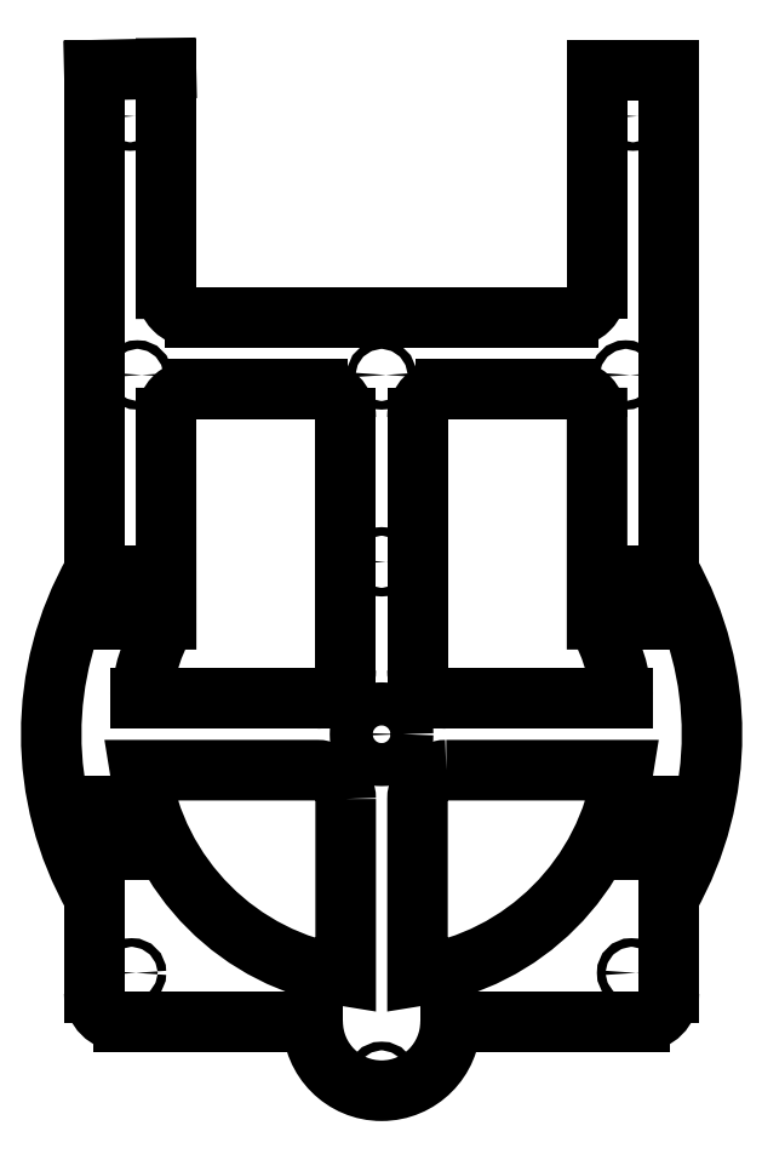
<metadata>
{"format":"dxf","ext":"dxf","renderer":"ezdxf+matplotlib","layout":"modelspace","background":"white","min_lineweight":24,"dpi":150}
</metadata>
<code>
0
SECTION
2
ENTITIES
0
LWPOLYLINE
8
0
90
4
70
1
43
0
10
-12.5
20
-22.5
42
0.4142
10
-22.5
20
-12.5
10
-84.08
20
-12.5
42
0.3302
10
-12.5
20
-84.08
0
LWPOLYLINE
8
0
90
4
70
1
43
0
10
22.5
20
-12.5
42
0.4142
10
12.5
20
-22.5
10
12.5
20
-84.08
42
0.3302
10
84.08
20
-12.5
0
ARC
8
0
10
65
20
110
30
0
40
10
210
-0
220
0
230
1
50
-0.001473
51
90
0
LINE
8
0
10
22.5
20
120
30
0
11
65
21
120
31
0
0
ARC
8
0
10
22.5
20
110
30
0
40
10
210
0
220
-0
230
1
50
90
51
180
0
LINE
8
0
10
12.5
20
22.5
30
0
11
12.5
21
110
31
0
0
ARC
8
0
10
22.5
20
22.5
30
0
40
10
210
0
220
0
230
1
50
180
51
270
0
ARC
8
0
10
-22.5
20
22.5
30
0
40
10
210
0
220
0
230
1
50
-90
51
0
0
LINE
8
0
10
-12.5
20
22.5
30
0
11
-12.5
21
110
31
0
0
ARC
8
0
10
-22.5
20
110
30
0
40
10
210
0
220
-0
230
1
50
0
51
90
0
ARC
8
0
10
-65.05
20
110
30
0
40
10
210
0
220
-0
230
1
50
90
51
180
0
LINE
8
0
10
-22.5
20
120
30
0
11
-65.05
21
120
31
0
0
CIRCLE
8
0
10
0
20
60
30
0
40
1.5
210
0
220
-0
230
1
0
ARC
8
0
10
65
20
155
30
0
40
10
210
0
220
0
230
1
50
-90
51
0
0
ARC
8
0
10
-65.06
20
155
30
0
40
10
210
0
220
0
230
1
50
180
51
270
0
LINE
8
0
10
-65.06
20
145
30
0
11
65
21
145
31
0
0
ARC
8
0
10
-90
20
-90
30
0
40
10
210
0
220
0
230
1
50
180
51
270
0
ARC
8
0
10
90
20
-90
30
0
40
10
210
0
220
0
230
1
50
-90
51
0
0
CIRCLE
8
0
10
0
20
0
30
0
40
7.5
210
0
220
0
230
1
0
ARC
8
0
10
0
20
-100
30
0
40
24
210
0
220
0
230
1
50
-180
51
0
0
LINE
8
0
10
24
20
-100
30
0
11
90
21
-100
31
0
0
LINE
8
0
10
-24
20
-100
30
0
11
-90
21
-100
31
0
0
CIRCLE
8
0
10
-85
20
125
30
0
40
1.5
210
0
220
0
230
1
0
CIRCLE
8
0
10
0
20
125
30
0
40
1.5
210
0
220
0
230
1
0
CIRCLE
8
0
10
85
20
125
30
0
40
1.5
210
0
220
0
230
1
0
CIRCLE
8
0
10
87
20
-83
30
0
40
1.5
210
0
220
0
230
1
0
CIRCLE
8
0
10
-87
20
-83
30
0
40
1.5
210
0
220
0
230
1
0
CIRCLE
8
0
10
-87.5
20
215
30
0
40
1.5
210
0
220
-0
230
1
0
CIRCLE
8
0
10
87.5
20
215
30
0
40
1.5
210
0
220
-0
230
1
0
LINE
8
0
10
100
20
-90
30
0
11
100
21
-56.79
31
0
0
CIRCLE
8
0
10
0
20
-119
30
0
40
1.5
210
0
220
0
230
1
0
LINE
8
0
10
-100
20
231
30
0
11
-75.06
21
231.6
31
0
0
LINE
8
0
10
100
20
231
30
0
11
75
21
231
31
0
0
LINE
8
0
10
-75.06
20
155
30
0
11
-75.06
21
231.6
31
0
0
LINE
8
0
10
75
20
155
30
0
11
75
21
231
31
0
0
ARC
8
0
10
0
20
0
30
0
40
115
210
-0
220
0
230
1
50
-29.59
51
29.59
0
ARC
8
0
10
0
20
0
30
0
40
115
210
0
220
0
230
1
50
150.4
51
209.6
0
LINE
8
0
10
-100
20
-90
30
0
11
-100
21
-56.79
31
0
0
LINE
8
0
10
-100
20
56.79
30
0
11
-100
21
231
31
0
0
LINE
8
0
10
100
20
56.79
30
0
11
100
21
231
31
0
0
LINE
8
0
10
75
20
40
30
0
11
75
21
110
31
0
0
LINE
8
0
10
-75.01
20
39.98
30
0
11
-75.05
21
110
31
0
0
LINE
8
0
10
-22.5
20
12.5
30
0
11
-84.08
21
12.5
31
0
0
LINE
8
0
10
22.5
20
12.5
30
0
11
84.08
21
12.5
31
0
0
ARC
8
0
10
0
20
0
30
0
40
85
210
0
220
0
230
1
50
151.9
51
171.5
0
ARC
8
0
10
0
20
0
30
0
40
85
210
0
220
-0
230
1
50
8.457
51
28.08
0
LINE
8
0
10
95
20
-25
30
0
11
95
21
-40
31
0
0
LINE
8
0
10
90.2
20
-40
30
0
11
90.2
21
-25
31
0
0
LINE
8
0
10
95
20
-40
30
0
11
90.2
21
-40
31
0
0
LINE
8
0
10
90.2
20
-25
30
0
11
95
21
-25
31
0
0
LINE
8
0
10
95
20
55
30
0
11
95
21
40
31
0
0
LINE
8
0
10
95
20
40
30
0
11
90.2
21
40
31
0
0
LINE
8
0
10
90.2
20
40
30
0
11
90.2
21
55
31
0
0
LINE
8
0
10
90.2
20
55
30
0
11
95
21
55
31
0
0
LINE
8
0
10
-90.2
20
-40
30
0
11
-90.2
21
-25
31
0
0
LINE
8
0
10
-95
20
-40
30
0
11
-90.2
21
-40
31
0
0
LINE
8
0
10
-95
20
-25
30
0
11
-95
21
-40
31
0
0
LINE
8
0
10
-90.2
20
-25
30
0
11
-95
21
-25
31
0
0
LINE
8
0
10
-95
20
40
30
0
11
-90.2
21
40
31
0
0
LINE
8
0
10
-90.2
20
40
30
0
11
-90.2
21
55
31
0
0
LINE
8
0
10
-95
20
55
30
0
11
-95
21
40
31
0
0
LINE
8
0
10
-90.2
20
55
30
0
11
-95
21
55
31
0
0
ENDSEC
0
EOF

</code>
